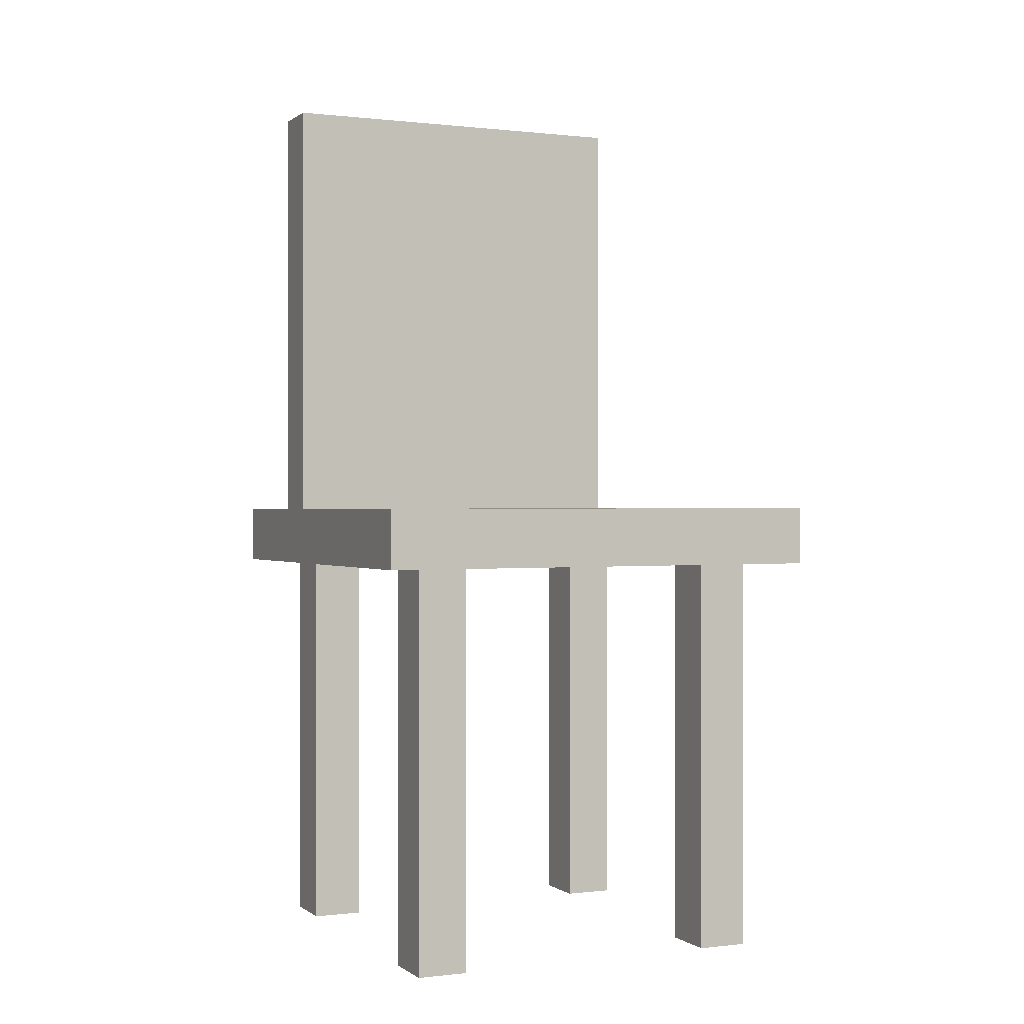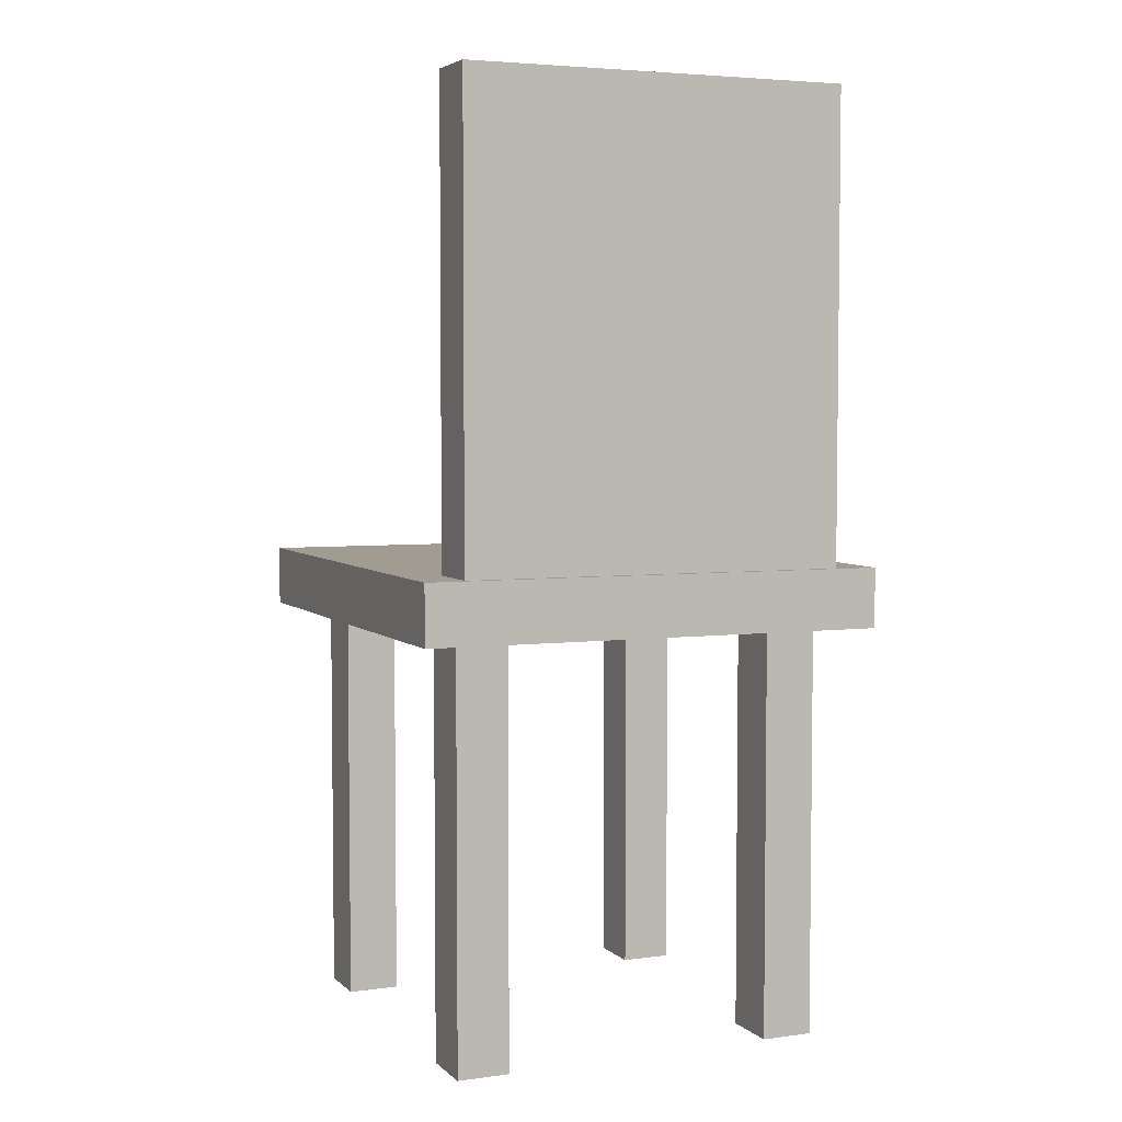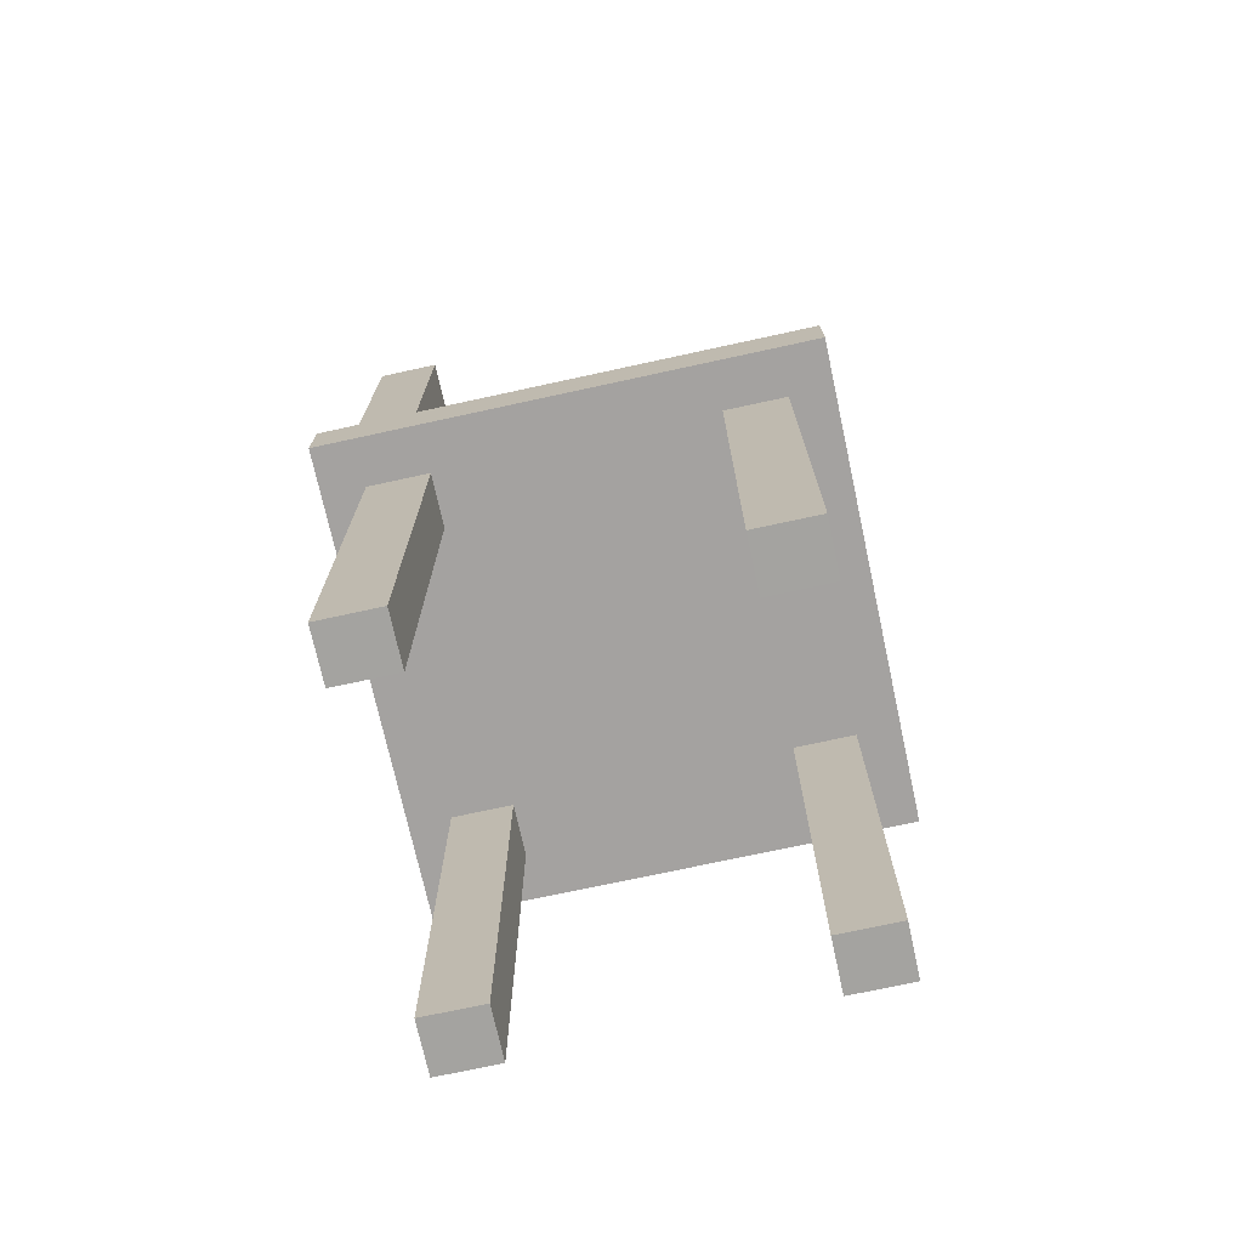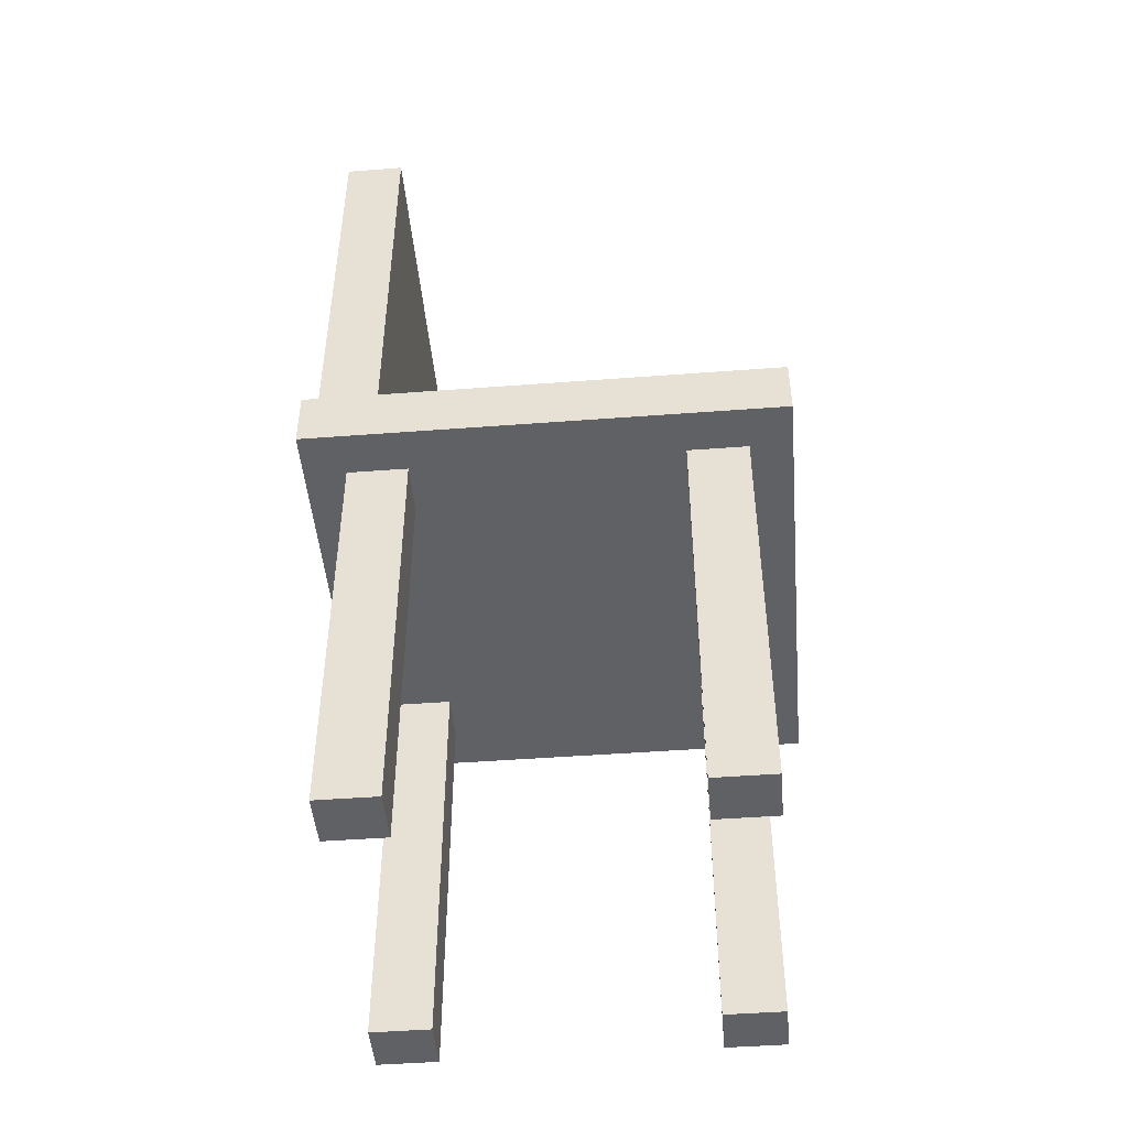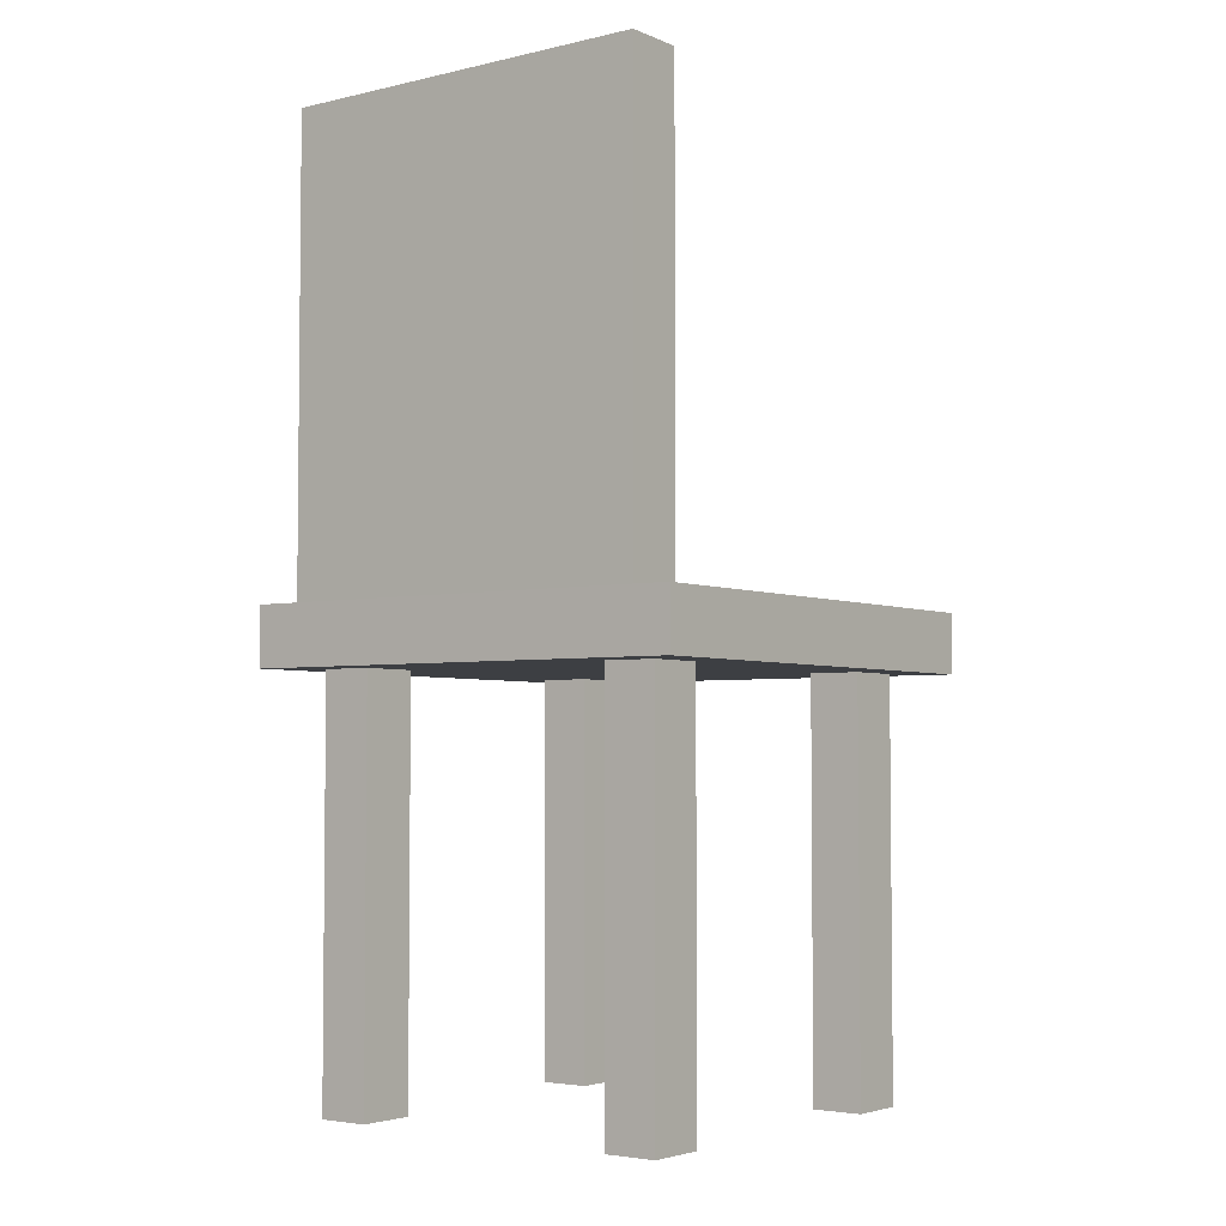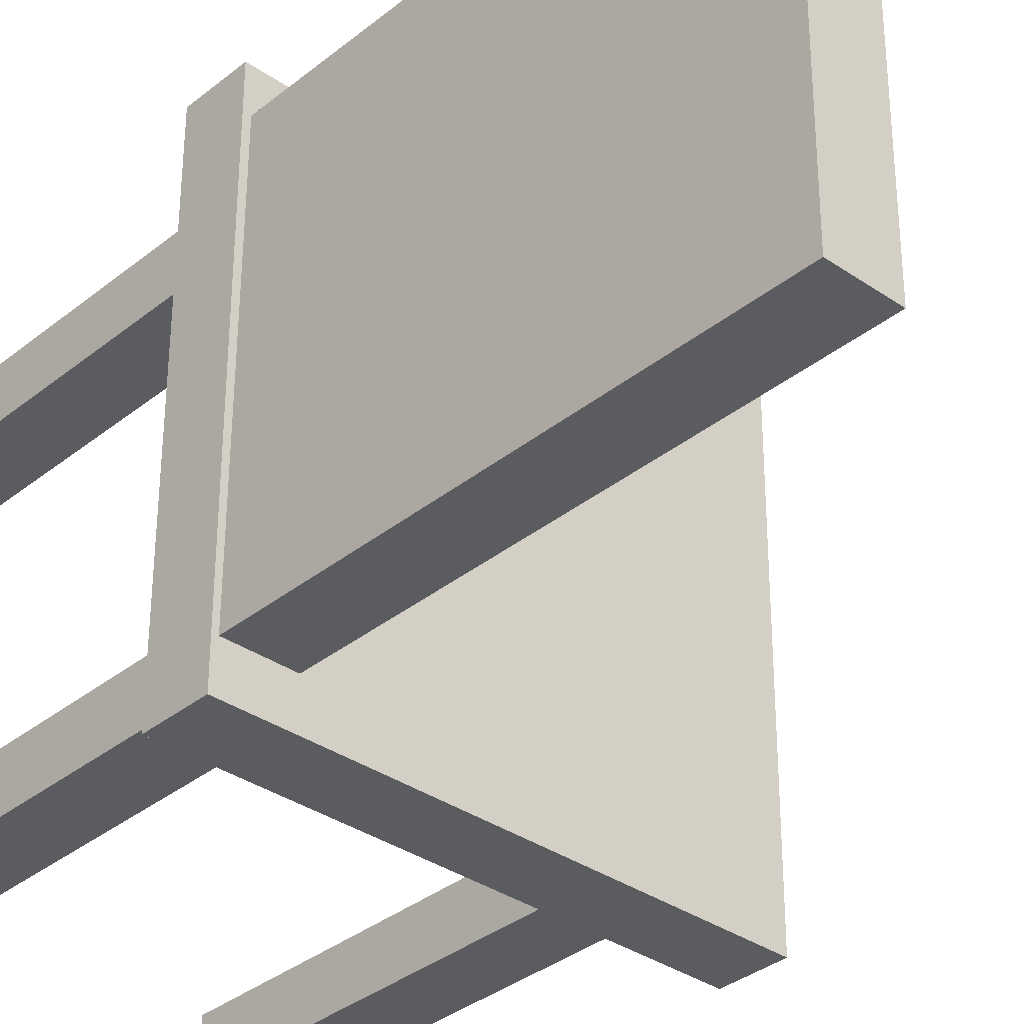
<metadata>
{"format":"obj","ext":"obj","renderer":"f3d","projection":"perspective","resolution":1024,"background":"white","views":[{"elev":0.1,"azim":-114.1,"up":"+Y"},{"elev":4.5,"azim":66.6,"up":"+Y"},{"elev":-72.9,"azim":-167.7,"up":"+Y"},{"elev":-47.1,"azim":-175.1,"up":"+Y"},{"elev":-3.9,"azim":127.0,"up":"+Y"},{"elev":-34.5,"azim":137.2,"up":"+Z"}]}
</metadata>
<code>
g default
v 3.359 0.3209 -0.1988
v 3.359 0.3209 0.09901
v 3.017 0.3209 -0.1988
v 3.017 0.3209 0.09901
v 3.017 2.695 -0.1988
v 3.017 2.695 0.09901
v 3.359 2.695 -0.1988
v 3.359 2.695 0.09901
v 5.225 0.3209 -2.065
v 5.225 0.3209 -1.768
v 4.884 0.3209 -2.065
v 4.884 0.3209 -1.768
v 4.884 2.695 -2.065
v 4.884 2.695 -1.768
v 5.225 2.695 -2.065
v 5.225 2.695 -1.768
v 5.431 3.01 -2.09
v 5.422 3.009 0.124
v 5.089 3.01 -2.09
v 5.081 3.009 0.124
v 5.089 5.692 -2.09
v 5.081 5.692 0.124
v 5.431 5.692 -2.09
v 5.422 5.692 0.124
v 3.359 0.3209 -2.065
v 3.359 0.3209 -1.768
v 3.017 0.3209 -2.065
v 3.017 0.3209 -1.768
v 3.017 2.695 -2.065
v 3.017 2.695 -1.768
v 3.359 2.695 -2.065
v 3.359 2.695 -1.768
v 2.78 2.683 -2.324
v 2.779 2.692 0.3581
v 2.78 3.025 -2.324
v 2.779 3.034 0.3581
v 5.463 3.025 -2.324
v 5.462 3.034 0.3581
v 5.463 2.683 -2.324
v 5.462 2.692 0.3581
v 5.225 0.3209 -0.1988
v 5.225 0.3209 0.09901
v 4.884 0.3209 -0.1988
v 4.884 0.3209 0.09901
v 4.884 2.695 -0.1988
v 4.884 2.695 0.09901
v 5.225 2.695 -0.1988
v 5.225 2.695 0.09901
g polySurface6
f 1 2 3
f 3 2 4
f 3 4 5
f 5 4 6
f 5 6 7
f 7 6 8
f 7 8 1
f 1 8 2
f 2 8 4
f 4 8 6
f 7 1 5
f 5 1 3
f 9 10 11
f 11 10 12
f 11 12 13
f 13 12 14
f 13 14 15
f 15 14 16
f 15 16 9
f 9 16 10
f 10 16 12
f 12 16 14
f 15 9 13
f 13 9 11
f 17 18 19
f 19 18 20
f 19 20 21
f 21 20 22
f 22 24 21
f 21 24 23
f 23 24 17
f 17 24 18
f 18 24 20
f 20 24 22
f 23 17 21
f 21 17 19
f 25 26 27
f 27 26 28
f 27 28 29
f 29 28 30
f 29 30 31
f 31 30 32
f 31 32 25
f 25 32 26
f 26 32 28
f 28 32 30
f 31 25 29
f 29 25 27
f 33 34 35
f 35 34 36
f 35 36 37
f 37 36 38
f 38 40 37
f 37 40 39
f 39 40 33
f 33 40 34
f 34 40 36
f 36 40 38
f 39 33 37
f 37 33 35
f 41 42 43
f 43 42 44
f 43 44 45
f 45 44 46
f 45 46 47
f 47 46 48
f 47 48 41
f 41 48 42
f 42 48 44
f 44 48 46
f 47 41 45
f 45 41 43

</code>
